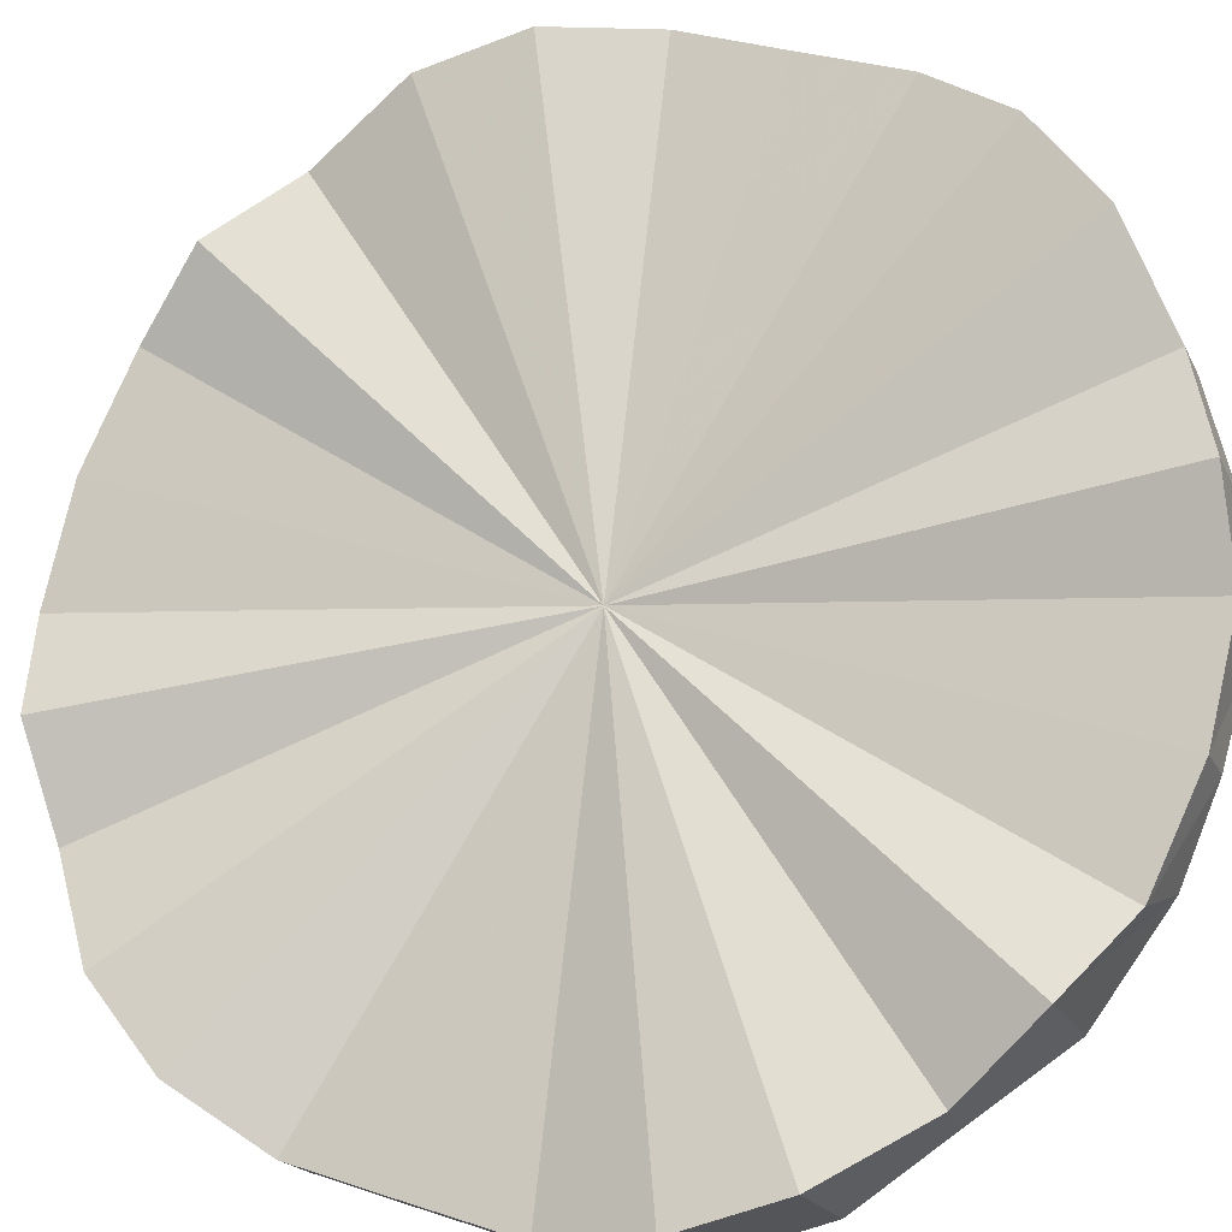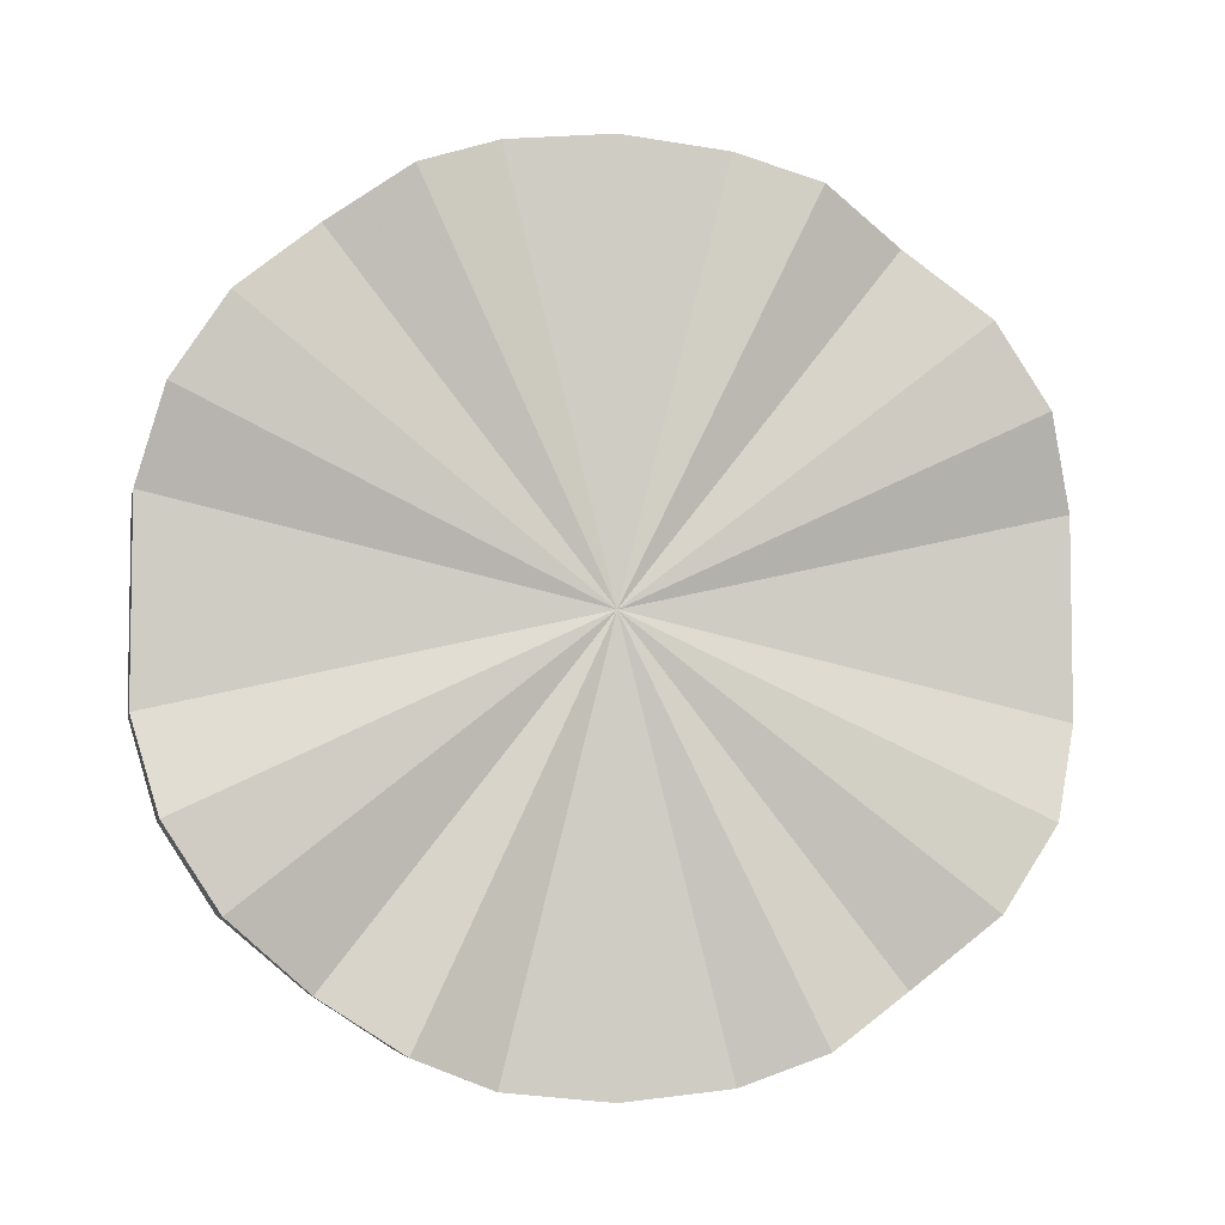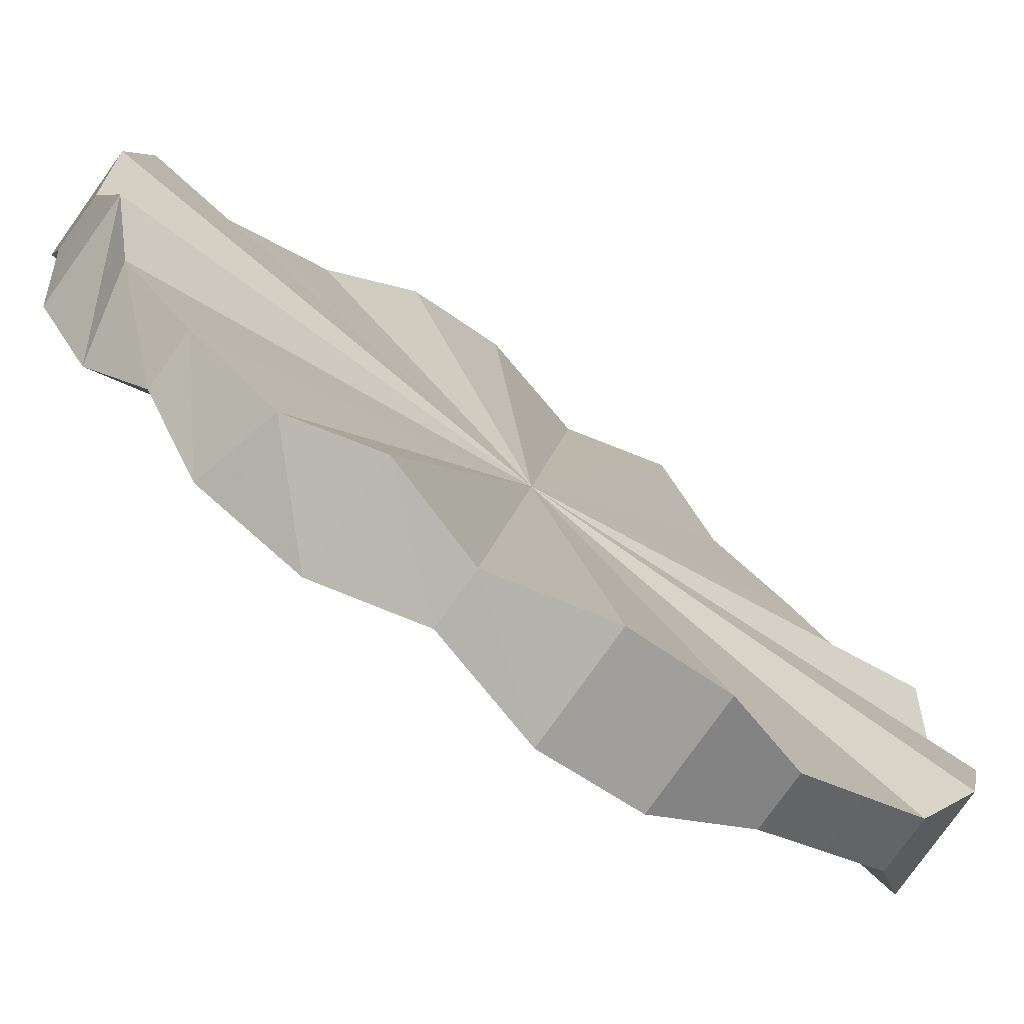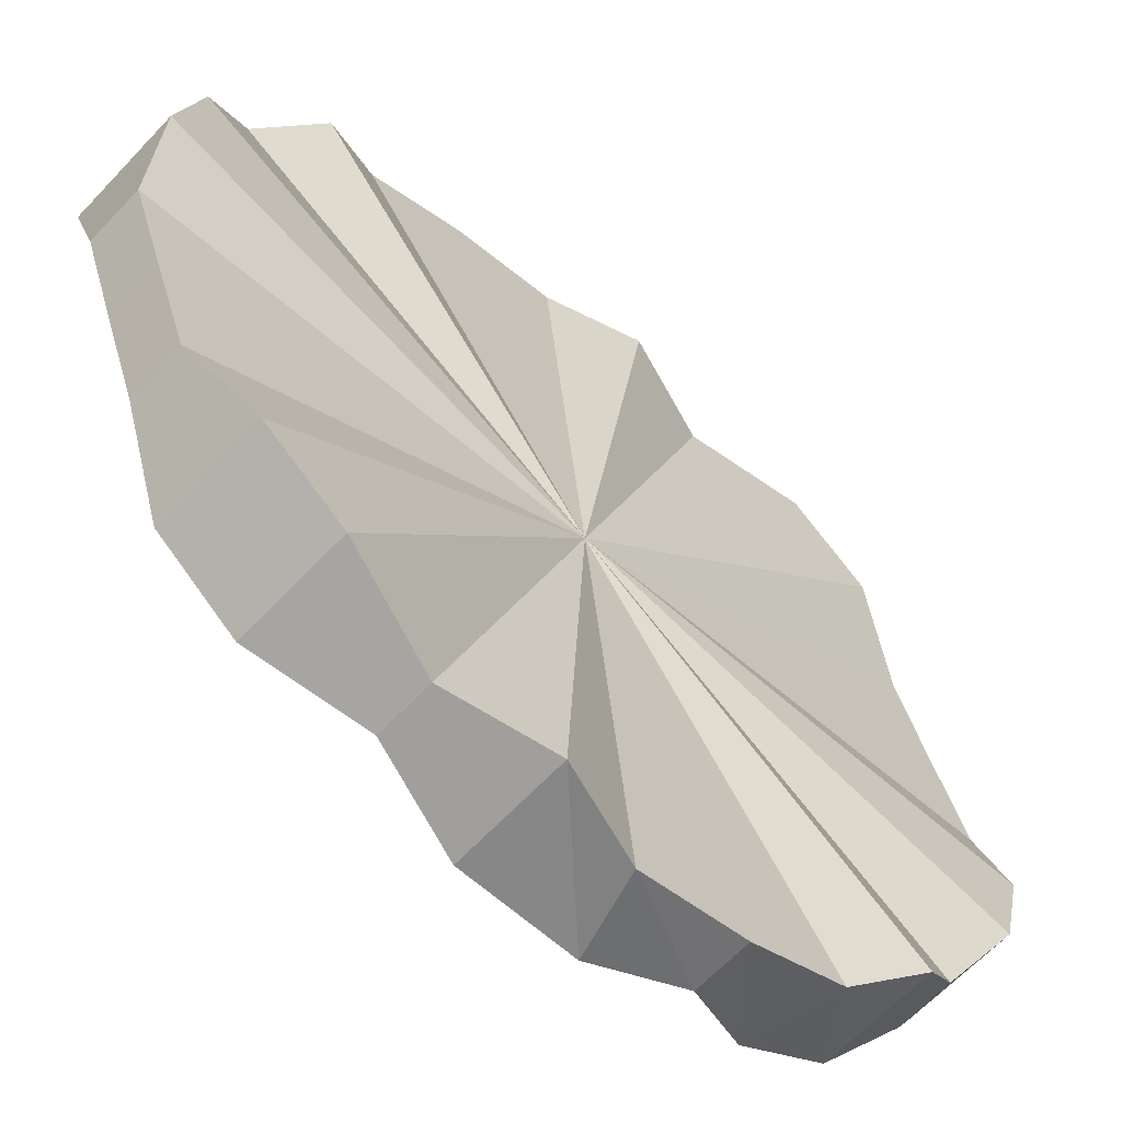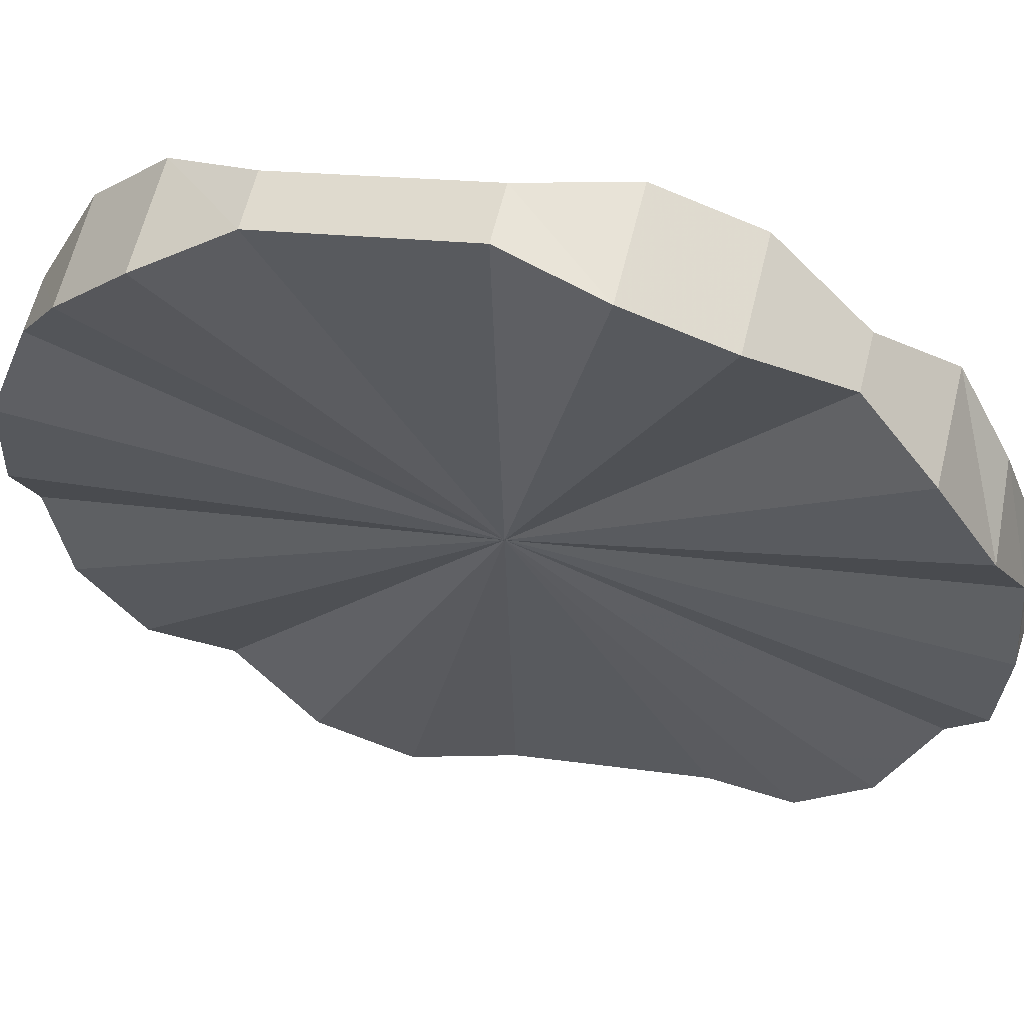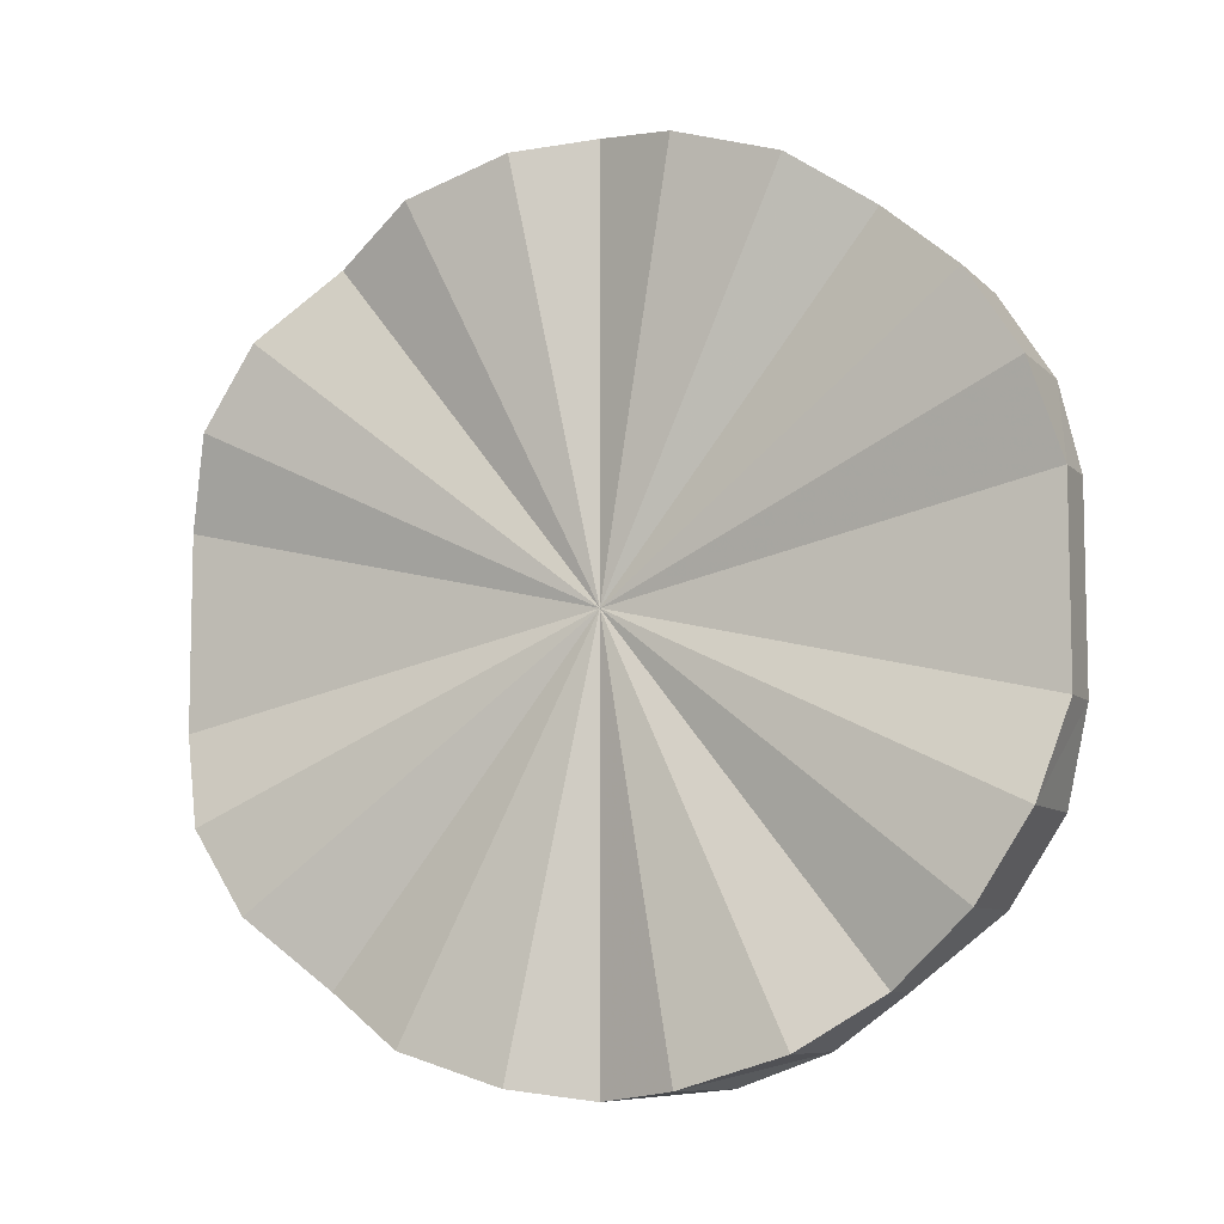
<metadata>
{"format":"obj","ext":"obj","renderer":"f3d","projection":"perspective","resolution":1024,"background":"white","views":[{"elev":29.8,"azim":-63.6,"up":"+Y"},{"elev":-5.7,"azim":-146.3,"up":"+Z"},{"elev":-18.0,"azim":-145.1,"up":"+Y"},{"elev":39.6,"azim":165.8,"up":"+Y"},{"elev":14.7,"azim":109.5,"up":"+Y"},{"elev":-8.1,"azim":68.7,"up":"+Z"}]}
</metadata>
<code>
o 22687
v 2164 1863 10.8
v 2164 1863 10.83
v 2164 1863 10.8
v 2164 1863 10.85
v 2164 1863 10.83
v 2164 1863 10.77
v 2164 1863 10.77
v 2164 1863 10.87
v 2164 1863 10.85
v 2164 1863 10.75
v 2164 1863 10.75
v 2164 1863 10.89
v 2164 1863 10.87
v 2164 1863 10.73
v 2164 1863 10.73
v 2164 1863 10.9
v 2164 1863 10.89
v 2164 1863 10.71
v 2164 1863 10.71
v 2164 1863 10.91
v 2164 1863 10.9
v 2164 1863 10.7
v 2164 1863 10.7
v 2164 1863 10.91
v 2164 1863 10.91
v 2164 1863 10.69
v 2164 1863 10.69
v 2164 1863 10.91
v 2164 1863 10.91
v 2164 1863 10.69
v 2164 1863 10.69
v 2164 1863 10.9
v 2164 1863 10.91
v 2164 1863 10.69
v 2164 1863 10.69
v 2164 1863 10.89
v 2164 1863 10.9
v 2164 1863 10.7
v 2164 1863 10.7
v 2164 1863 10.87
v 2164 1863 10.89
v 2164 1863 10.71
v 2164 1863 10.71
v 2164 1863 10.85
v 2164 1863 10.87
v 2164 1863 10.73
v 2164 1863 10.73
v 2164 1863 10.83
v 2164 1863 10.85
v 2164 1863 10.75
v 2164 1863 10.75
v 2164 1863 10.8
v 2164 1863 10.83
v 2164 1863 10.77
v 2164 1863 10.77
v 2164 1863 10.8
v 2164 1863 10.8
v 2164 1863 10.83
v 2164 1863 10.83
v 2164 1863 10.85
v 2164 1863 10.85
v 2164 1863 10.77
v 2164 1863 10.8
v 2164 1863 10.75
v 2164 1863 10.77
v 2164 1863 10.87
v 2164 1863 10.87
v 2164 1863 10.73
v 2164 1863 10.75
v 2164 1863 10.71
v 2164 1863 10.73
v 2164 1863 10.89
v 2164 1863 10.89
v 2164 1863 10.7
v 2164 1863 10.71
v 2164 1863 10.69
v 2164 1863 10.7
v 2164 1863 10.9
v 2164 1863 10.9
v 2164 1863 10.69
v 2164 1863 10.69
v 2164 1863 10.69
v 2164 1863 10.69
v 2164 1863 10.91
v 2164 1863 10.91
v 2164 1863 10.7
v 2164 1863 10.69
v 2164 1863 10.71
v 2164 1863 10.7
v 2164 1863 10.91
v 2164 1863 10.91
v 2164 1863 10.73
v 2164 1863 10.71
v 2164 1863 10.75
v 2164 1863 10.73
v 2164 1863 10.91
v 2164 1863 10.91
v 2164 1863 10.77
v 2164 1863 10.75
v 2164 1863 10.8
v 2164 1863 10.77
v 2164 1863 10.9
v 2164 1863 10.9
v 2164 1863 10.83
v 2164 1863 10.8
v 2164 1863 10.85
v 2164 1863 10.83
v 2164 1863 10.89
v 2164 1863 10.89
v 2164 1863 10.87
v 2164 1863 10.85
v 2164 1863 10.87
v 2164 1863 10.8
v 2164 1863 10.83
v 2164 1863 10.8
v 2164 1863 10.85
v 2164 1863 10.77
v 2164 1863 10.87
v 2164 1863 10.75
v 2164 1863 10.89
v 2164 1863 10.73
v 2164 1863 10.9
v 2164 1863 10.71
v 2164 1863 10.91
v 2164 1863 10.7
v 2164 1863 10.91
v 2164 1863 10.69
v 2164 1863 10.91
v 2164 1863 10.69
v 2164 1863 10.9
v 2164 1863 10.69
v 2164 1863 10.89
v 2164 1863 10.7
v 2164 1863 10.87
v 2164 1863 10.71
v 2164 1863 10.85
v 2164 1863 10.73
v 2164 1863 10.83
v 2164 1863 10.75
v 2164 1863 10.8
v 2164 1863 10.77
v 2164 1863 10.8
v 2164 1863 10.8
v 2164 1863 10.83
v 2164 1863 10.77
v 2164 1863 10.85
v 2164 1863 10.75
v 2164 1863 10.87
v 2164 1863 10.73
v 2164 1863 10.89
v 2164 1863 10.71
v 2164 1863 10.9
v 2164 1863 10.7
v 2164 1863 10.91
v 2164 1863 10.69
v 2164 1863 10.91
v 2164 1863 10.69
v 2164 1863 10.91
v 2164 1863 10.69
v 2164 1863 10.9
v 2164 1863 10.7
v 2164 1863 10.89
v 2164 1863 10.71
v 2164 1863 10.87
v 2164 1863 10.73
v 2164 1863 10.85
v 2164 1863 10.75
v 2164 1863 10.83
v 2164 1863 10.77
v 2164 1863 10.8
f 1 2 3
f 2 4 5
f 6 1 7
f 4 8 9
f 10 6 11
f 8 12 13
f 14 10 15
f 12 16 17
f 18 14 19
f 16 20 21
f 22 18 23
f 20 24 25
f 26 22 27
f 24 28 29
f 30 26 31
f 28 32 33
f 34 30 35
f 32 36 37
f 38 34 39
f 36 40 41
f 42 38 43
f 40 44 45
f 46 42 47
f 44 48 49
f 50 46 51
f 48 52 53
f 54 50 55
f 52 54 56
f 57 58 59
f 59 60 61
f 62 63 57
f 64 65 62
f 61 66 67
f 68 69 64
f 70 71 68
f 67 72 73
f 74 75 70
f 76 77 74
f 73 78 79
f 80 81 76
f 82 83 80
f 79 84 85
f 86 87 82
f 88 89 86
f 85 90 91
f 92 93 88
f 94 95 92
f 91 96 97
f 98 99 94
f 100 101 98
f 97 102 103
f 104 105 100
f 106 107 104
f 103 108 109
f 110 111 106
f 109 112 110
f 113 114 115
f 113 116 114
f 113 115 117
f 113 118 116
f 113 117 119
f 113 120 118
f 113 119 121
f 113 122 120
f 113 121 123
f 113 124 122
f 113 123 125
f 113 126 124
f 113 125 127
f 113 128 126
f 113 127 129
f 113 130 128
f 113 129 131
f 113 132 130
f 113 131 133
f 113 134 132
f 113 133 135
f 113 136 134
f 113 135 137
f 113 138 136
f 113 137 139
f 113 140 138
f 113 139 141
f 113 141 140
f 142 143 144
f 142 145 143
f 142 144 146
f 142 147 145
f 142 146 148
f 142 149 147
f 142 148 150
f 142 151 149
f 142 150 152
f 142 153 151
f 142 152 154
f 142 155 153
f 142 154 156
f 142 157 155
f 142 156 158
f 142 159 157
f 142 158 160
f 142 161 159
f 142 160 162
f 142 163 161
f 142 162 164
f 142 165 163
f 142 164 166
f 142 167 165
f 142 166 168
f 142 169 167
f 142 168 170
f 142 170 169

</code>
